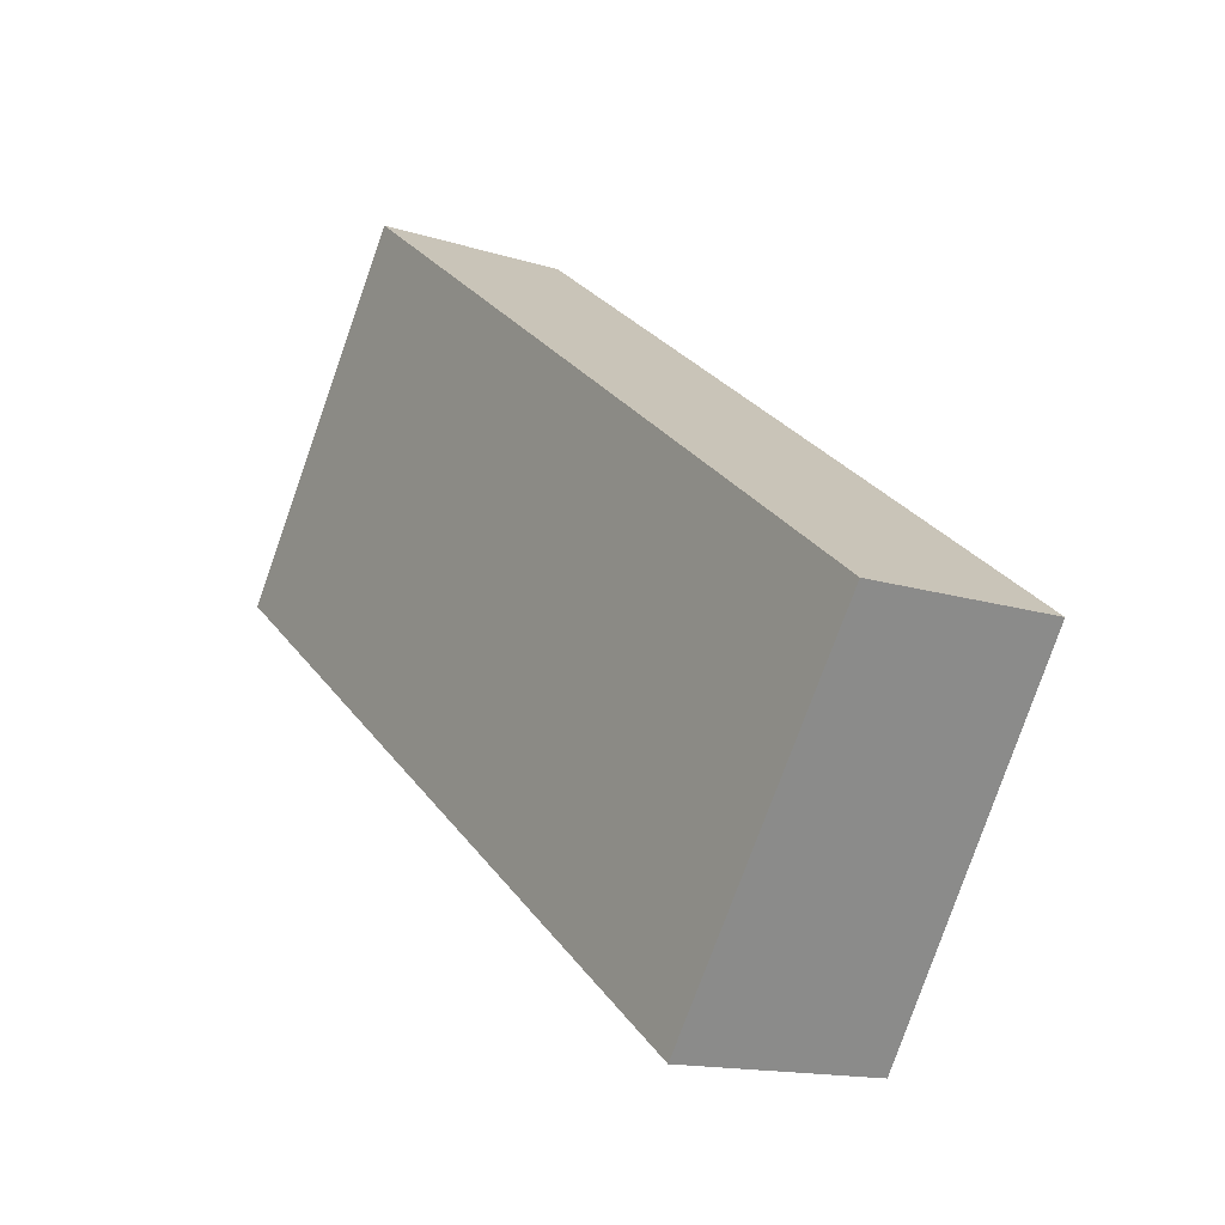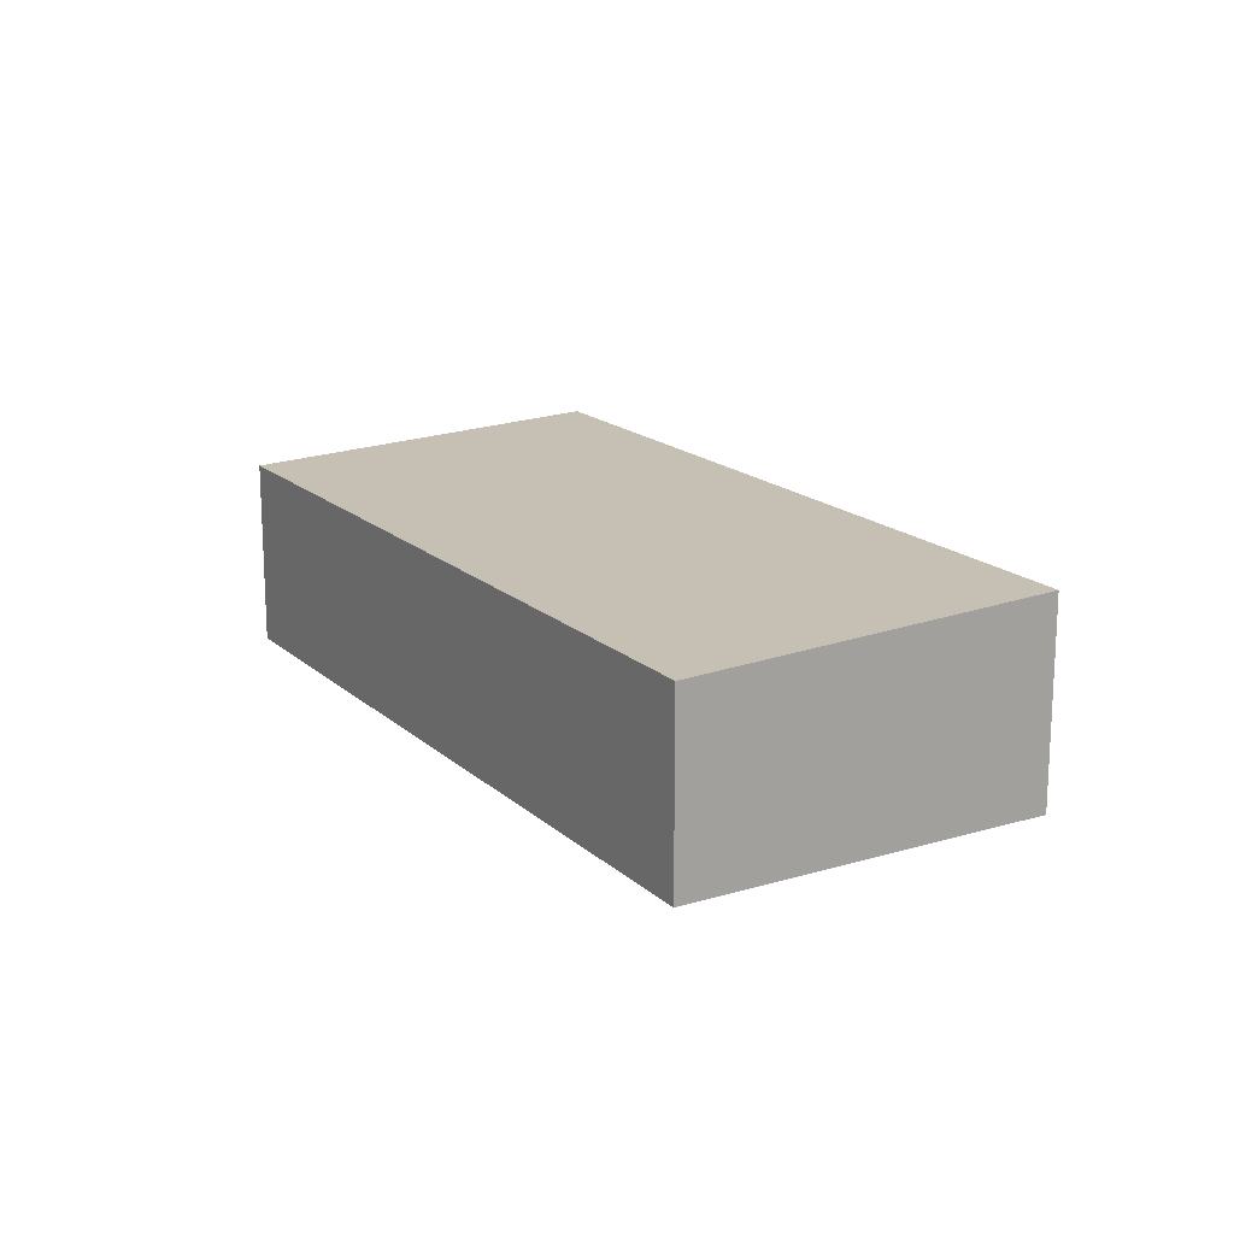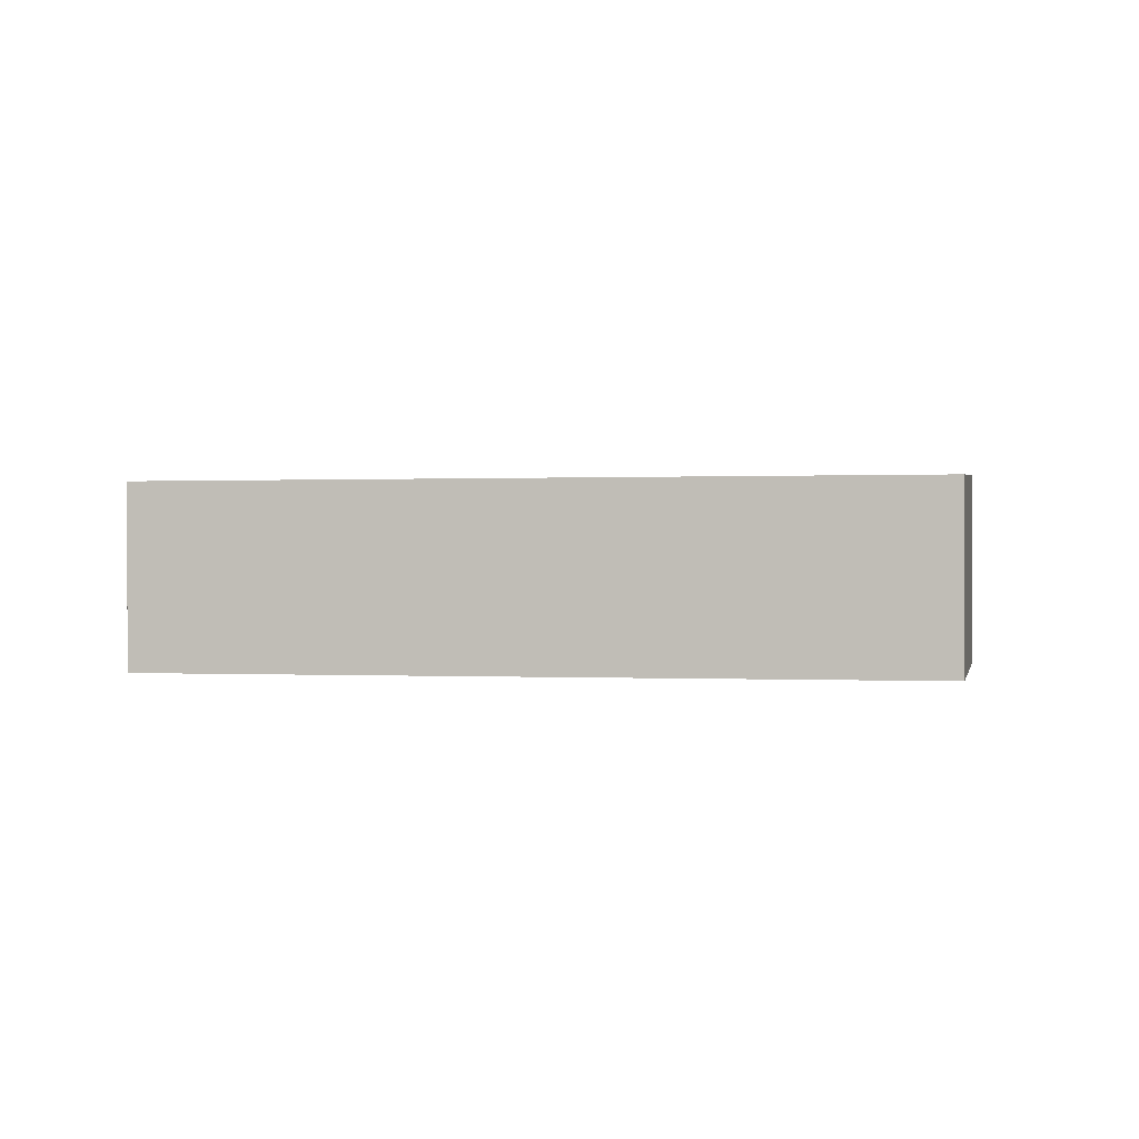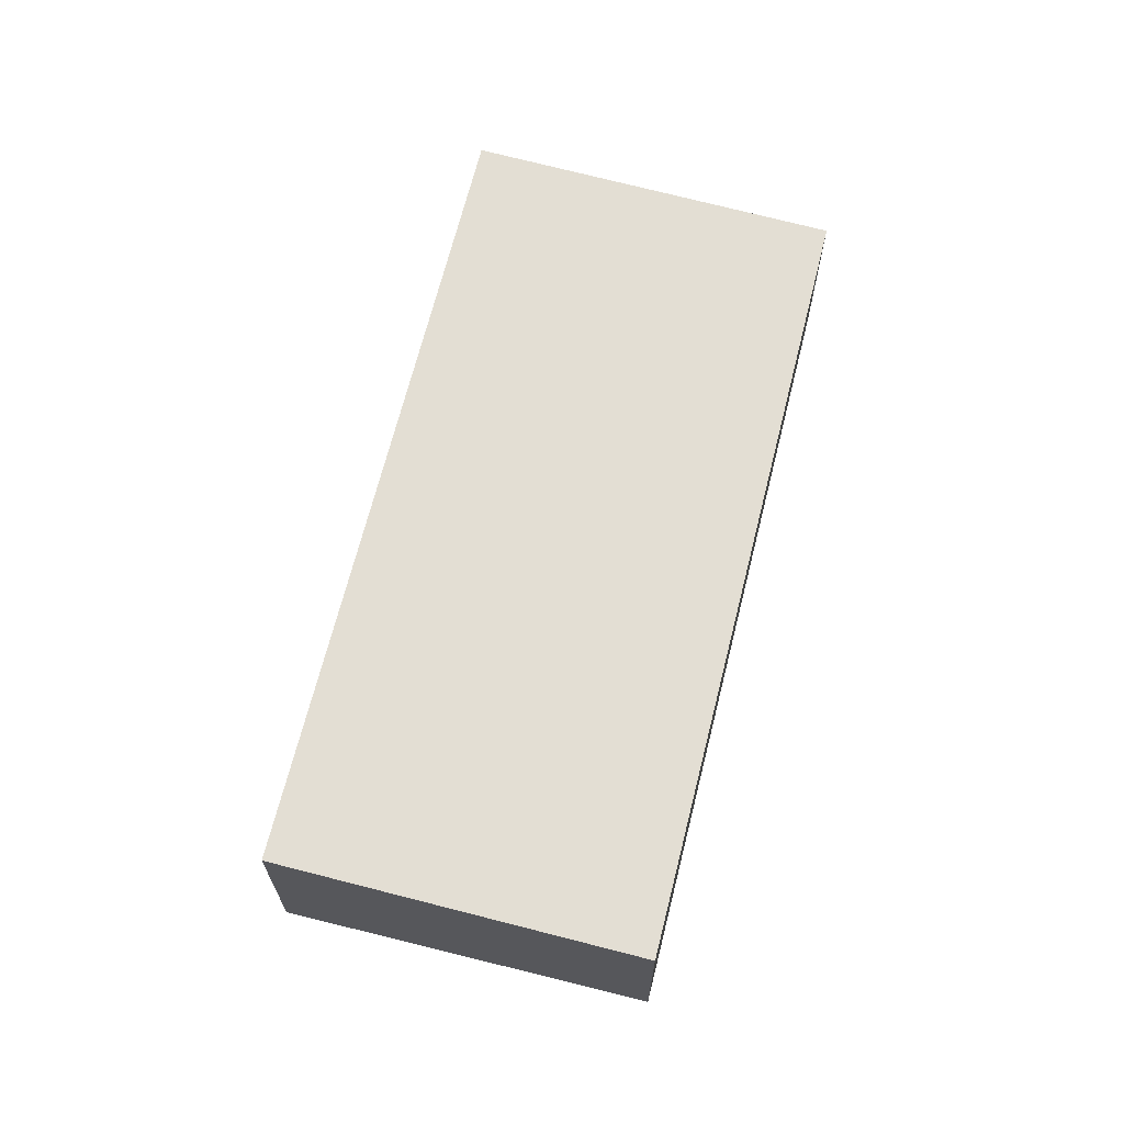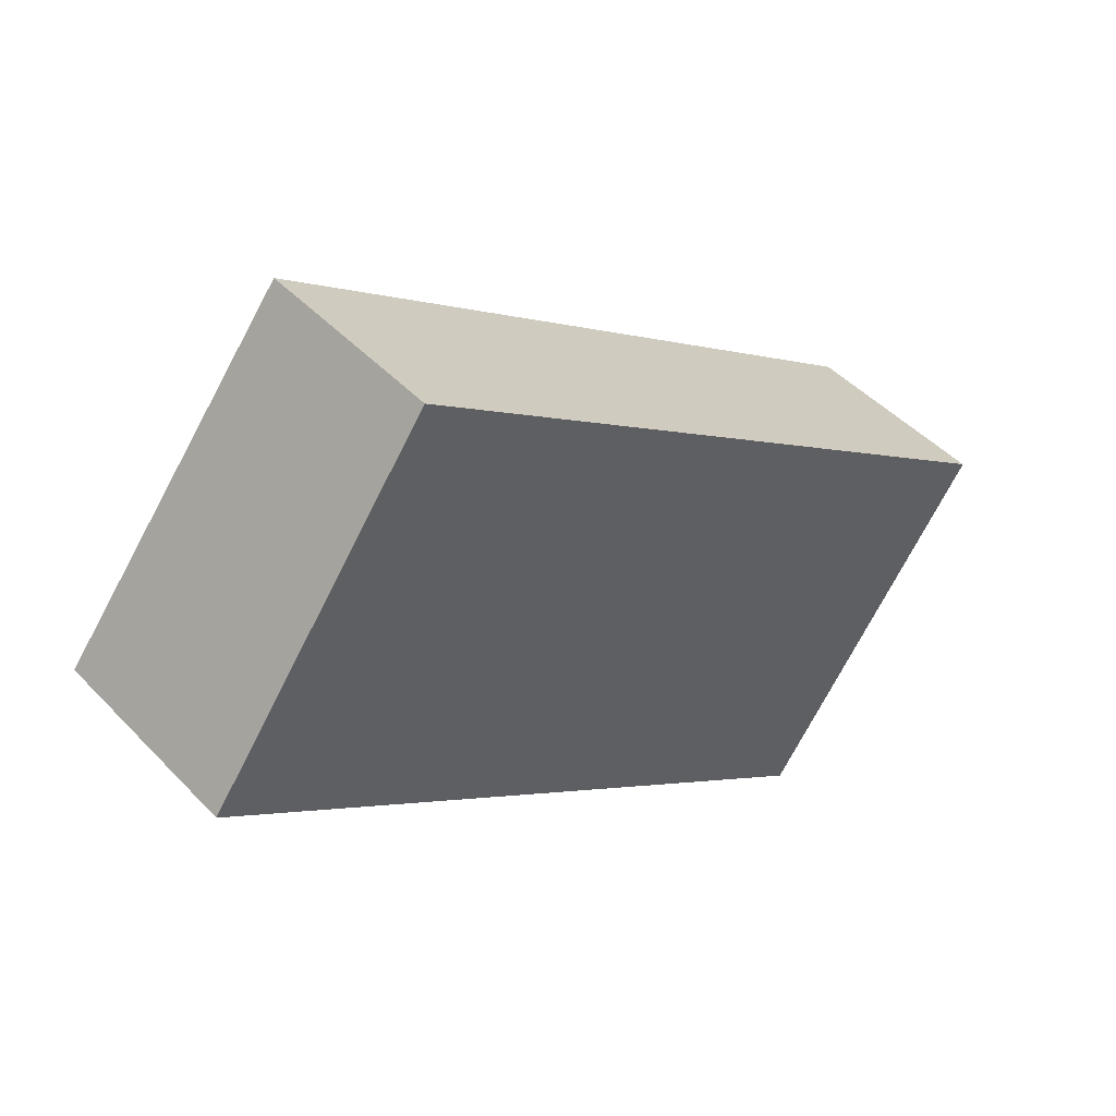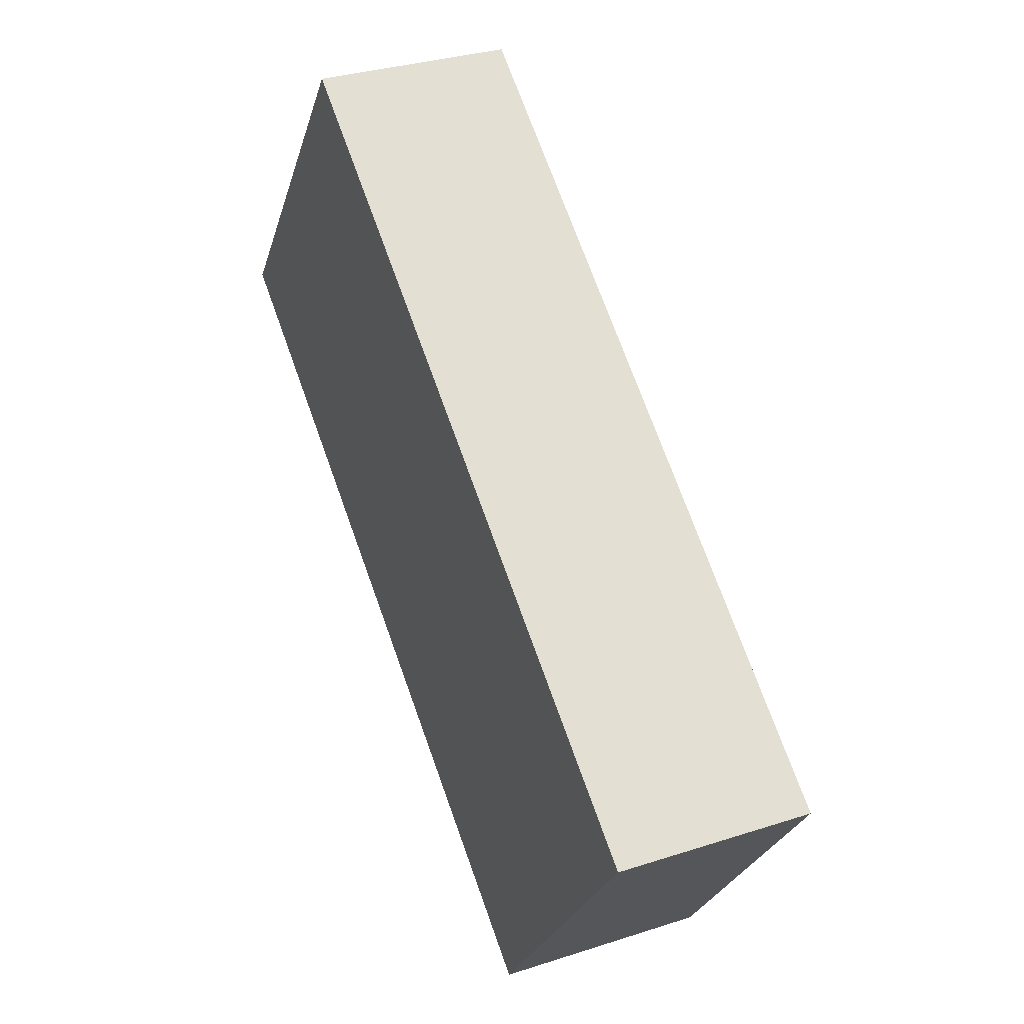
<metadata>
{"format":"obj","ext":"obj","renderer":"f3d","projection":"perspective","resolution":1024,"background":"white","views":[{"elev":-14.5,"azim":55.3,"up":"+Z"},{"elev":17.3,"azim":95.1,"up":"+Y"},{"elev":0.1,"azim":47.2,"up":"+Y"},{"elev":67.3,"azim":-40.0,"up":"+Y"},{"elev":46.3,"azim":-40.5,"up":"+Z"},{"elev":32.0,"azim":65.5,"up":"+Z"}]}
</metadata>
<code>
v -24.69 5.912 4.844
v -12.08 5.092 22.19
v 24.83 5.117 -4.628
v -24.69 5.912 4.844
v 24.83 5.117 -4.628
v 12.23 5.912 -21.98
v 24.83 -5.515 -4.628
v 24.83 5.117 -4.628
v -12.08 5.092 22.19
v -12.08 -5.515 22.19
v 12.23 5.912 -21.98
v 18.53 -5.515 -13.3
v 12.23 -5.515 -21.98
v 18.53 -5.515 -13.3
v 24.83 5.117 -4.628
v 24.83 -5.515 -4.628
v 12.23 5.912 -21.98
v 24.83 5.117 -4.628
v 18.53 -5.515 -13.3
v -24.69 5.912 4.844
v -6.23 -5.515 -8.567
v -24.69 -5.515 4.844
v -6.23 -5.515 -8.567
v 12.23 5.912 -21.98
v 12.23 -5.515 -21.98
v -24.69 5.912 4.844
v 12.23 5.912 -21.98
v -6.23 -5.515 -8.567
v -24.69 -5.515 4.844
v -12.08 5.092 22.19
v -24.69 5.912 4.844
v -12.08 -5.515 22.19
v -12.08 -5.515 22.19
v -6.23 -5.515 -8.567
v 24.83 -5.515 -4.628
v -24.69 -5.515 4.844
v 12.23 -5.515 -21.98
v 18.53 -5.515 -13.3
g CDNNDG02_0017850
f 1 2 3
f 4 5 6
f 7 8 9
f 10 7 9
f 11 12 13
f 14 15 16
f 17 18 19
f 20 21 22
f 23 24 25
f 26 27 28
f 29 30 31
f 29 32 30
f 33 34 35
f 36 34 33
f 34 37 38
f 34 38 35

</code>
